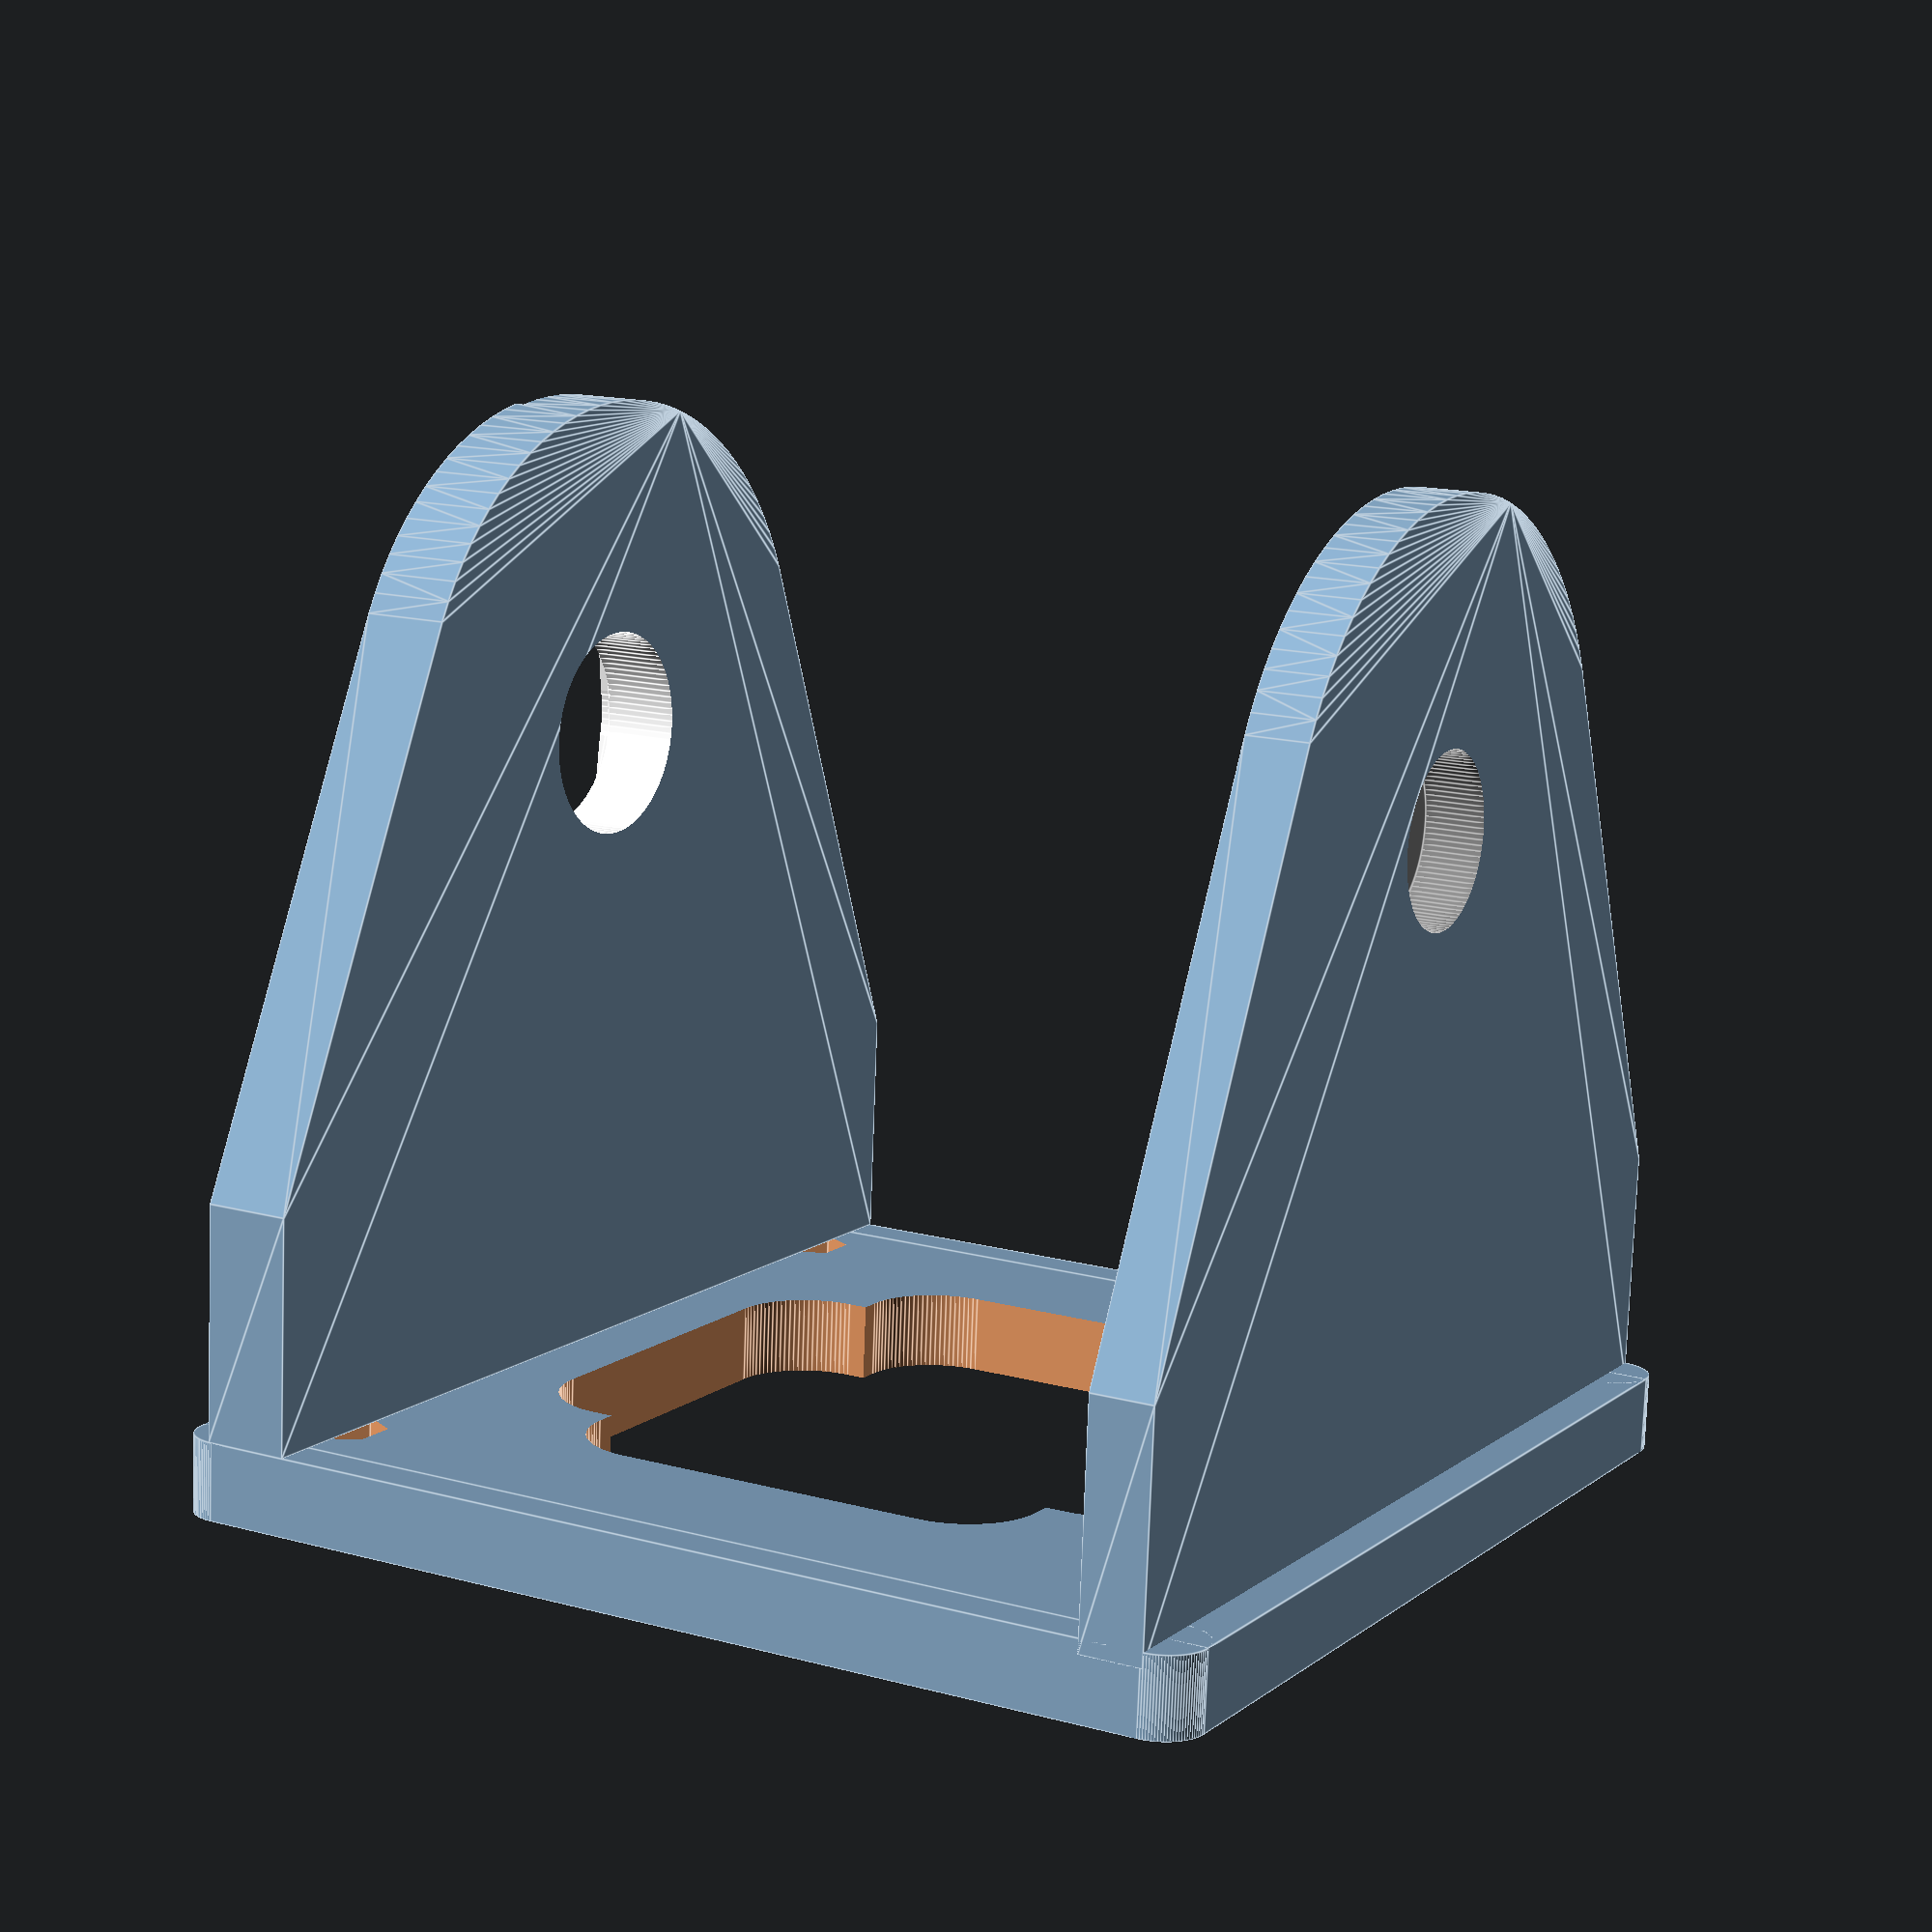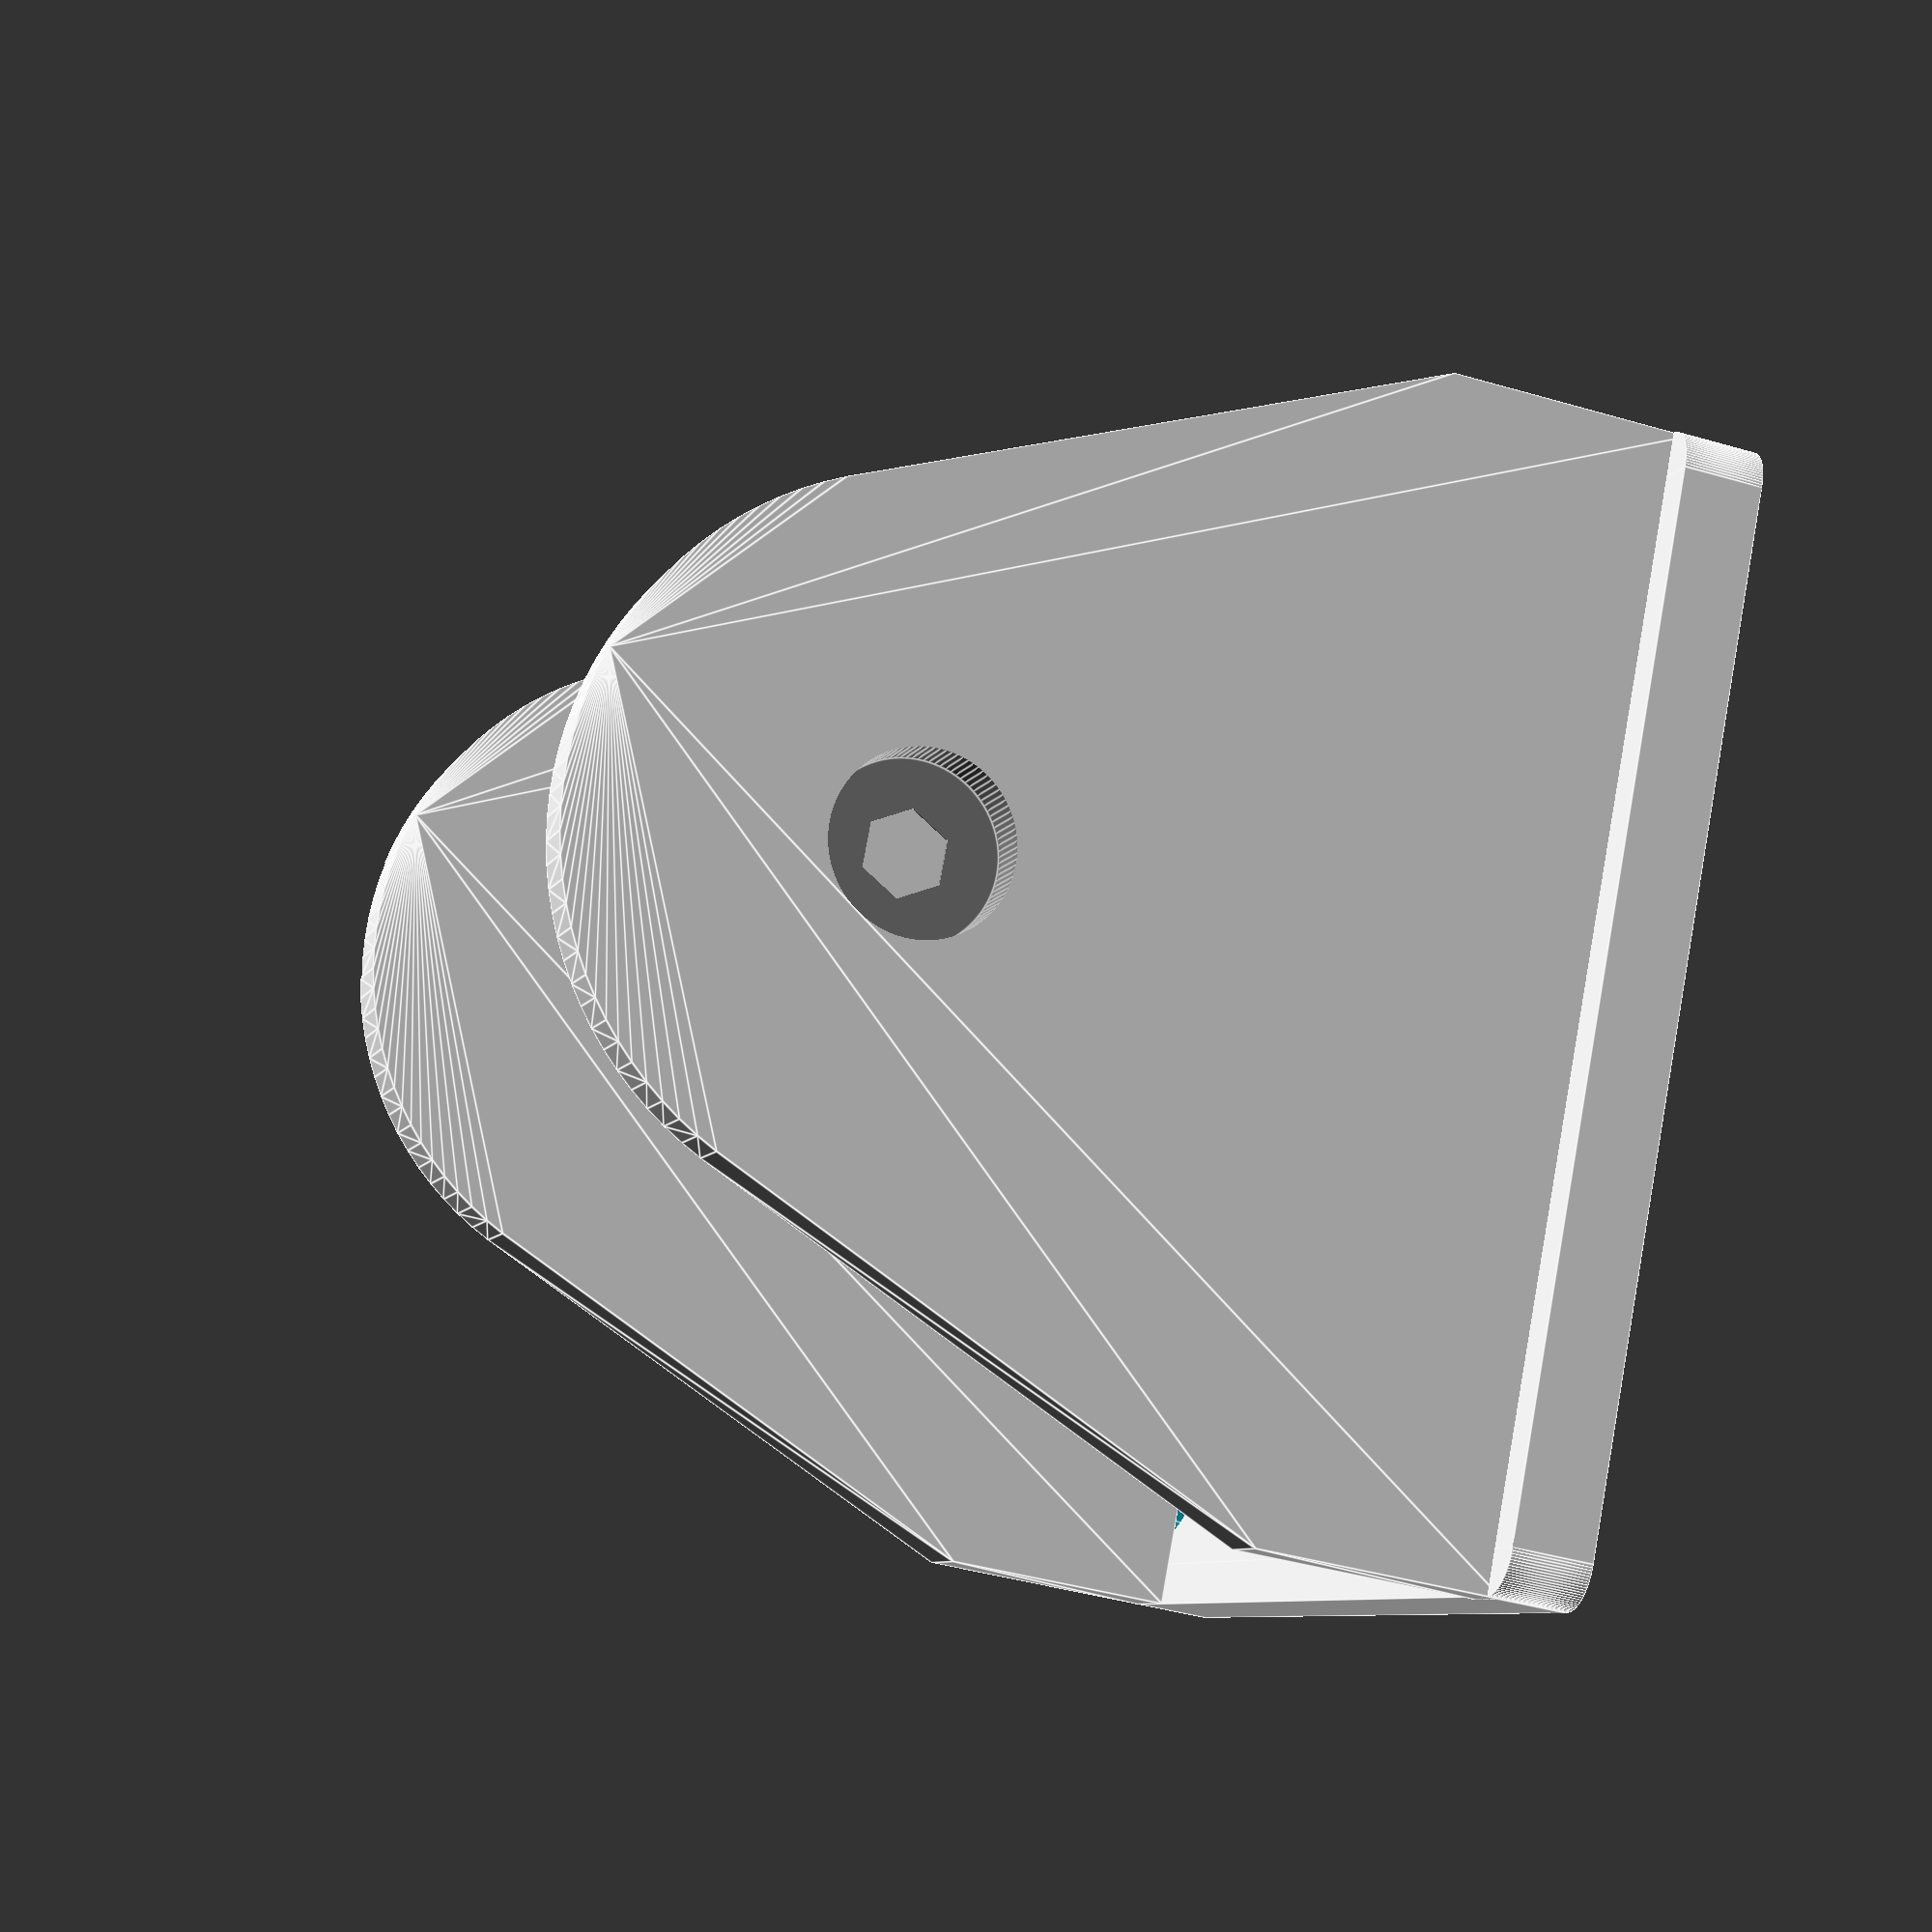
<openscad>
//-------------------------------------------------------------------------
//-- REPY_Tower_Pro_SG90_upper_2_arms.scad
//-------------------------------------------------------------------------
//--This file has been generated automatically according to your data.
//--For more info, visit: http://iearobotics.com/oomlwiki/
//-------------------------------------------------------------------------
//--This file belongs to the REPY-2.0 project, for more info, visit:
//-- http://www.dsquaredrobotics.com/wiki/index.php?title=REPY-2.0
//-------------------------------------------------------------------------

difference() {
  difference() {
    difference() {
      difference() {
        difference() {
          difference() {
            union() {
              translate(v=[0.000, 0.000, 1.367]) {
              rotate([-180.000,-180.000,-180.000]){
                difference() {
                  difference() {
                    difference() {
                      difference() {
                        difference() {
                          union() {
                            cube(size=[35.050, 35.050, 2.734], center=true);
                            translate(v=[17.500, 17.500, 0.000]) {
                            rotate([-180.000,-180.000,-180.000]){
                              cylinder(h=2.734, r1=1.500, r2=1.500, $fn=100, center=true);
                            } // End rotate
                            } // End translate
                            translate(v=[-17.500, 17.500, 0.000]) {
                            rotate([-180.000,-180.000,-180.000]){
                              cylinder(h=2.734, r1=1.500, r2=1.500, $fn=100, center=true);
                            } // End rotate
                            } // End translate
                            translate(v=[-17.500, -17.500, 0.000]) {
                            rotate([-180.000,-180.000,-180.000]){
                              cylinder(h=2.734, r1=1.500, r2=1.500, $fn=100, center=true);
                            } // End rotate
                            } // End translate
                            translate(v=[17.500, -17.500, 0.000]) {
                            rotate([-180.000,-180.000,-180.000]){
                              cylinder(h=2.734, r1=1.500, r2=1.500, $fn=100, center=true);
                            } // End rotate
                            } // End translate
                            translate(v=[0.000, 18.250, 0.000]) {
                            rotate([-180.000,-180.000,-180.000]){
                              cube(size=[35.000, 1.500, 2.734], center=true);
                            } // End rotate
                            } // End translate
                            translate(v=[0.000, -18.250, 0.000]) {
                            rotate([-180.000,-180.000,-180.000]){
                              cube(size=[35.000, 1.500, 2.734], center=true);
                            } // End rotate
                            } // End translate
                            translate(v=[18.250, 0.000, 0.000]) {
                            rotate([-180.000,-180.000,-180.000]){
                              cube(size=[1.500, 35.000, 2.734], center=true);
                            } // End rotate
                            } // End translate
                            translate(v=[-18.250, 0.000, 0.000]) {
                            rotate([-180.000,-180.000,-180.000]){
                              cube(size=[1.500, 35.000, 2.734], center=true);
                            } // End rotate
                            } // End translate
                          } // End union
                          translate(v=[15.000, 15.000, 0.000]) {
                          rotate([-180.000,-180.000,-180.000]){
                            cylinder(h=2.934, r1=1.500, r2=1.500, $fn=6, center=true);
                          } // End rotate
                          } // End translate
                        } // End difference
                        translate(v=[-15.000, 15.000, 0.000]) {
                        rotate([-180.000,-180.000,-180.000]){
                          cylinder(h=2.934, r1=1.500, r2=1.500, $fn=6, center=true);
                        } // End rotate
                        } // End translate
                      } // End difference
                      translate(v=[15.000, -15.000, 0.000]) {
                      rotate([-180.000,-180.000,-180.000]){
                        cylinder(h=2.934, r1=1.500, r2=1.500, $fn=6, center=true);
                      } // End rotate
                      } // End translate
                    } // End difference
                    translate(v=[-15.000, -15.000, 0.000]) {
                    rotate([-180.000,-180.000,-180.000]){
                      cylinder(h=2.934, r1=1.500, r2=1.500, $fn=6, center=true);
                    } // End rotate
                    } // End translate
                  } // End difference
                  cube(size=[11.450, 18.450, 2.934], center=true);
                  translate(v=[5.700, 9.200, 0.000]) {
                  rotate([-180.000,-180.000,-180.000]){
                    cylinder(h=2.934, r1=2.800, r2=2.800, $fn=100, center=true);
                  } // End rotate
                  } // End translate
                  translate(v=[-5.700, 9.200, 0.000]) {
                  rotate([-180.000,-180.000,-180.000]){
                    cylinder(h=2.934, r1=2.800, r2=2.800, $fn=100, center=true);
                  } // End rotate
                  } // End translate
                  translate(v=[-5.700, -9.200, 0.000]) {
                  rotate([-180.000,-180.000,-180.000]){
                    cylinder(h=2.934, r1=2.800, r2=2.800, $fn=100, center=true);
                  } // End rotate
                  } // End translate
                  translate(v=[5.700, -9.200, 0.000]) {
                  rotate([-180.000,-180.000,-180.000]){
                    cylinder(h=2.934, r1=2.800, r2=2.800, $fn=100, center=true);
                  } // End rotate
                  } // End translate
                  translate(v=[0.000, 10.600, 0.000]) {
                  rotate([-180.000,-180.000,-180.000]){
                    cube(size=[11.400, 2.800, 2.934], center=true);
                  } // End rotate
                  } // End translate
                  translate(v=[0.000, -10.600, 0.000]) {
                  rotate([-180.000,-180.000,-180.000]){
                    cube(size=[11.400, 2.800, 2.934], center=true);
                  } // End rotate
                  } // End translate
                  translate(v=[7.100, 0.000, 0.000]) {
                  rotate([-180.000,-180.000,-180.000]){
                    cube(size=[2.800, 18.400, 2.934], center=true);
                  } // End rotate
                  } // End translate
                  translate(v=[-7.100, 0.000, 0.000]) {
                  rotate([-180.000,-180.000,-180.000]){
                    cube(size=[2.800, 18.400, 2.934], center=true);
                  } // End rotate
                  } // End translate
                  cube(size=[18.450, 11.450, 2.934], center=true);
                  translate(v=[9.200, 5.700, 0.000]) {
                  rotate([-180.000,-180.000,-180.000]){
                    cylinder(h=2.934, r1=2.800, r2=2.800, $fn=100, center=true);
                  } // End rotate
                  } // End translate
                  translate(v=[-9.200, 5.700, 0.000]) {
                  rotate([-180.000,-180.000,-180.000]){
                    cylinder(h=2.934, r1=2.800, r2=2.800, $fn=100, center=true);
                  } // End rotate
                  } // End translate
                  translate(v=[-9.200, -5.700, 0.000]) {
                  rotate([-180.000,-180.000,-180.000]){
                    cylinder(h=2.934, r1=2.800, r2=2.800, $fn=100, center=true);
                  } // End rotate
                  } // End translate
                  translate(v=[9.200, -5.700, 0.000]) {
                  rotate([-180.000,-180.000,-180.000]){
                    cylinder(h=2.934, r1=2.800, r2=2.800, $fn=100, center=true);
                  } // End rotate
                  } // End translate
                  translate(v=[0.000, 7.100, 0.000]) {
                  rotate([-180.000,-180.000,-180.000]){
                    cube(size=[18.400, 2.800, 2.934], center=true);
                  } // End rotate
                  } // End translate
                  translate(v=[0.000, -7.100, 0.000]) {
                  rotate([-180.000,-180.000,-180.000]){
                    cube(size=[18.400, 2.800, 2.934], center=true);
                  } // End rotate
                  } // End translate
                  translate(v=[10.600, 0.000, 0.000]) {
                  rotate([-180.000,-180.000,-180.000]){
                    cube(size=[2.800, 11.400, 2.934], center=true);
                  } // End rotate
                  } // End translate
                  translate(v=[-10.600, 0.000, 0.000]) {
                  rotate([-180.000,-180.000,-180.000]){
                    cube(size=[2.800, 11.400, 2.934], center=true);
                  } // End rotate
                  } // End translate
                } // End difference
              } // End rotate
              } // End translate
              translate(v=[0.000, 16.065, 2.734]) {
              rotate([-90.000,-180.000,-180.000]){
                hull() {
                  translate(v=[0.000, 4.101, 0.000]) {
                  rotate([-180.000,-180.000,-180.000]){
                    cube(size=[38.000, 8.203, 3.045], center=true);
                  } // End rotate
                  } // End translate
                  translate(v=[0.000, 22.000, 0.000]) {
                  rotate([-180.000,-180.000,-180.000]){
                    cylinder(h=3.045, r1=11.771, r2=11.771, $fn=100, center=true);
                  } // End rotate
                  } // End translate
                } // End hull
              } // End rotate
              } // End translate
              translate(v=[0.000, -16.480, 2.215]) {
              rotate([-90.000,-180.000,-180.000]){
                hull() {
                  translate(v=[0.000, 4.101, 0.000]) {
                  rotate([-180.000,-180.000,-180.000]){
                    cube(size=[38.000, 8.203, 2.215], center=true);
                  } // End rotate
                  } // End translate
                  translate(v=[0.000, 22.000, 0.000]) {
                  rotate([-180.000,-180.000,-180.000]){
                    cylinder(h=2.215, r1=11.771, r2=11.771, $fn=100, center=true);
                  } // End rotate
                  } // End translate
                } // End hull
              } // End rotate
              } // End translate
            } // End union
            translate(v=[0.000, -12.658, 7.734]) {
            rotate([-90.000,-180.000,-0.000]){
              union() {
                color([0.000, 0.000, 1.000, 1.000]) {
                  difference() {
                    union() {
                      translate(v=[-6.350, 0.000, 0.000]) {
                      rotate([-180.000,-180.000,-180.000]){
                        cube(size=[13.200, 23.700, 22.500], center=false);
                      } // End rotate
                      } // End translate
                      translate(v=[0.000, 17.000, 22.500]) {
                      rotate([-180.000,-180.000,-180.000]){
                        cylinder(h=4.500, r1=6.150, r2=6.150, $fn=100, center=false);
                      } // End rotate
                      } // End translate
                      translate(v=[0.000, 10.900, 22.500]) {
                      rotate([-180.000,-180.000,-180.000]){
                        cylinder(h=4.500, r1=2.500, r2=2.500, $fn=100, center=false);
                      } // End rotate
                      } // End translate
                      translate(v=[0.000, 17.000, 28.250]) {
                      rotate([-180.000,-180.000,-180.000]){
                        cylinder(h=2.500, r1=2.350, r2=2.350, $fn=20, center=true);
                      } // End rotate
                      } // End translate
                      translate(v=[-6.000, 22.700, 15.700]) {
                      rotate([-180.000,-180.000,-180.000]){
                        cube(size=[12.000, 5.000, 2.500], center=false);
                      } // End rotate
                      } // End translate
                      translate(v=[-6.000, -5.000, 15.700]) {
                      rotate([-180.000,-180.000,-180.000]){
                        cube(size=[12.000, 5.000, 2.500], center=false);
                      } // End rotate
                      } // End translate
                    } // End union
                    translate(v=[0.000, 25.200, 16.950]) {
                    rotate([-180.000,-180.000,-180.000]){
                      cylinder(h=2.700, r1=1.100, r2=1.100, $fn=20, center=true);
                    } // End rotate
                    } // End translate
                    translate(v=[0.000, -2.500, 16.950]) {
                    rotate([-180.000,-180.000,-180.000]){
                      cylinder(h=2.700, r1=1.100, r2=1.100, $fn=20, center=true);
                    } // End rotate
                    } // End translate
                  } // End difference
                } // End color
                translate(v=[0.000, 17.000, 29.900]) {
                rotate([-180.000,-180.000,-180.000]){
                  color([1.000, 1.000, 1.000, 1.000]) {
                    translate(v=[0.000, 0.000, -2.700]) {
                    rotate([-180.000,-180.000,-0.000]){
                      union() {
                        translate(v=[0.000, 0.000, -0.100]) {
                        rotate([-180.000,-180.000,-180.000]){
                          cylinder(h=2.900, r1=3.600, r2=3.600, $fn=100, center=false);
                        } // End rotate
                        } // End translate
                        translate(v=[0.000, 0.000, 2.700]) {
                        rotate([-180.000,-180.000,-180.000]){
                          union() {
                            translate(v=[0.000, 0.000, 0.900]) {
                            rotate([-180.000,-180.000,-180.000]){
                              hull() {
                                cube(size=[7.200, 0.001, 1.800], center=true);
                                translate(v=[0.000, 15.100, 0.000]) {
                                rotate([-180.000,-180.000,-180.000]){
                                  cylinder(h=1.800, r1=1.800, r2=1.800, $fn=100, center=true);
                                } // End rotate
                                } // End translate
                              } // End hull
                            } // End rotate
                            } // End translate
                            translate(v=[0.000, 0.000, 0.900]) {
                            rotate([-180.000,-180.000,-0.000]){
                              hull() {
                                cube(size=[7.200, 0.001, 1.800], center=true);
                                translate(v=[0.000, 15.100, 0.000]) {
                                rotate([-180.000,-180.000,-180.000]){
                                  cylinder(h=1.800, r1=1.800, r2=1.800, $fn=100, center=true);
                                } // End rotate
                                } // End translate
                              } // End hull
                            } // End rotate
                            } // End translate
                          } // End union
                        } // End rotate
                        } // End translate
                        translate(v=[0.000, 0.000, 2.700]) {
                        rotate([-180.000,-180.000,-180.000]){
                          cylinder(h=1.800, r1=3.600, r2=3.600, $fn=100, center=false);
                        } // End rotate
                        } // End translate
                      } // End union
                    } // End rotate
                    } // End translate
                  } // End color
                } // End rotate
                } // End translate
              } // End union
            } // End rotate
            } // End translate
          } // End difference
          translate(v=[0.000, -17.687, 24.734]) {
          rotate([-90.000,-180.000,-0.000]){
            color([0.500, 0.500, 0.500, 1.000]) {
              union() {
                cylinder(h=2.200, r1=3.000, r2=3.000, $fn=100, center=false);
                translate(v=[0.000, 0.000, 2.100]) {
                rotate([-180.000,-180.000,-180.000]){
                  cylinder(h=3.029, r1=1.450, r2=1.450, $fn=6, center=false);
                } // End rotate
                } // End translate
              } // End union
            } // End color
          } // End rotate
          } // End translate
        } // End difference
        translate(v=[15.000, 15.000, 0.000]) {
        rotate([-180.000,-180.000,-180.000]){
          cylinder(h=2.934, r1=1.500, r2=1.500, $fn=6, center=true);
        } // End rotate
        } // End translate
      } // End difference
      translate(v=[-15.000, 15.000, 0.000]) {
      rotate([-180.000,-180.000,-180.000]){
        cylinder(h=2.934, r1=1.500, r2=1.500, $fn=6, center=true);
      } // End rotate
      } // End translate
    } // End difference
    translate(v=[15.000, -15.000, 0.000]) {
    rotate([-180.000,-180.000,-180.000]){
      cylinder(h=2.934, r1=1.500, r2=1.500, $fn=6, center=true);
    } // End rotate
    } // End translate
  } // End difference
  translate(v=[-15.000, -15.000, 0.000]) {
  rotate([-180.000,-180.000,-180.000]){
    cylinder(h=2.934, r1=1.500, r2=1.500, $fn=6, center=true);
  } // End rotate
  } // End translate
} // End difference

</openscad>
<views>
elev=78.3 azim=299.7 roll=357.9 proj=p view=edges
elev=222.5 azim=123.1 roll=109.1 proj=p view=edges
</views>
